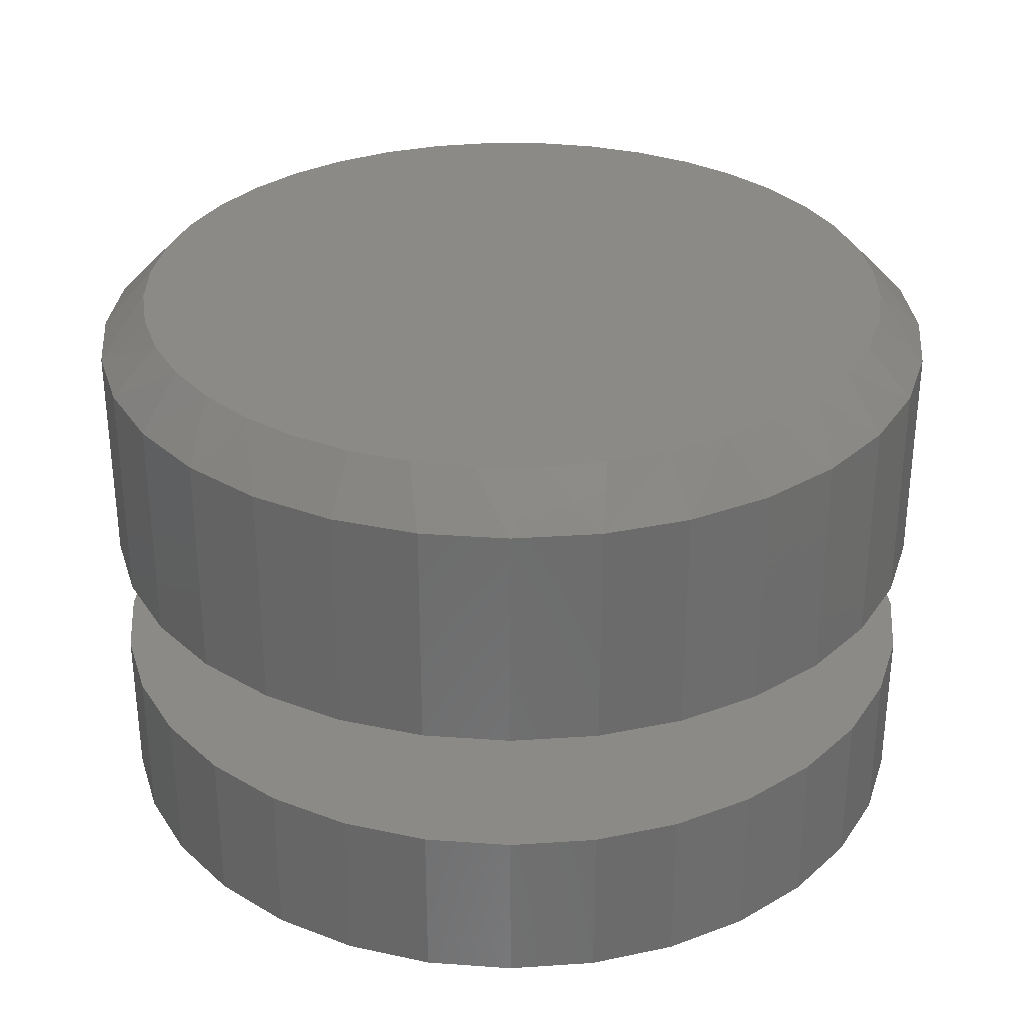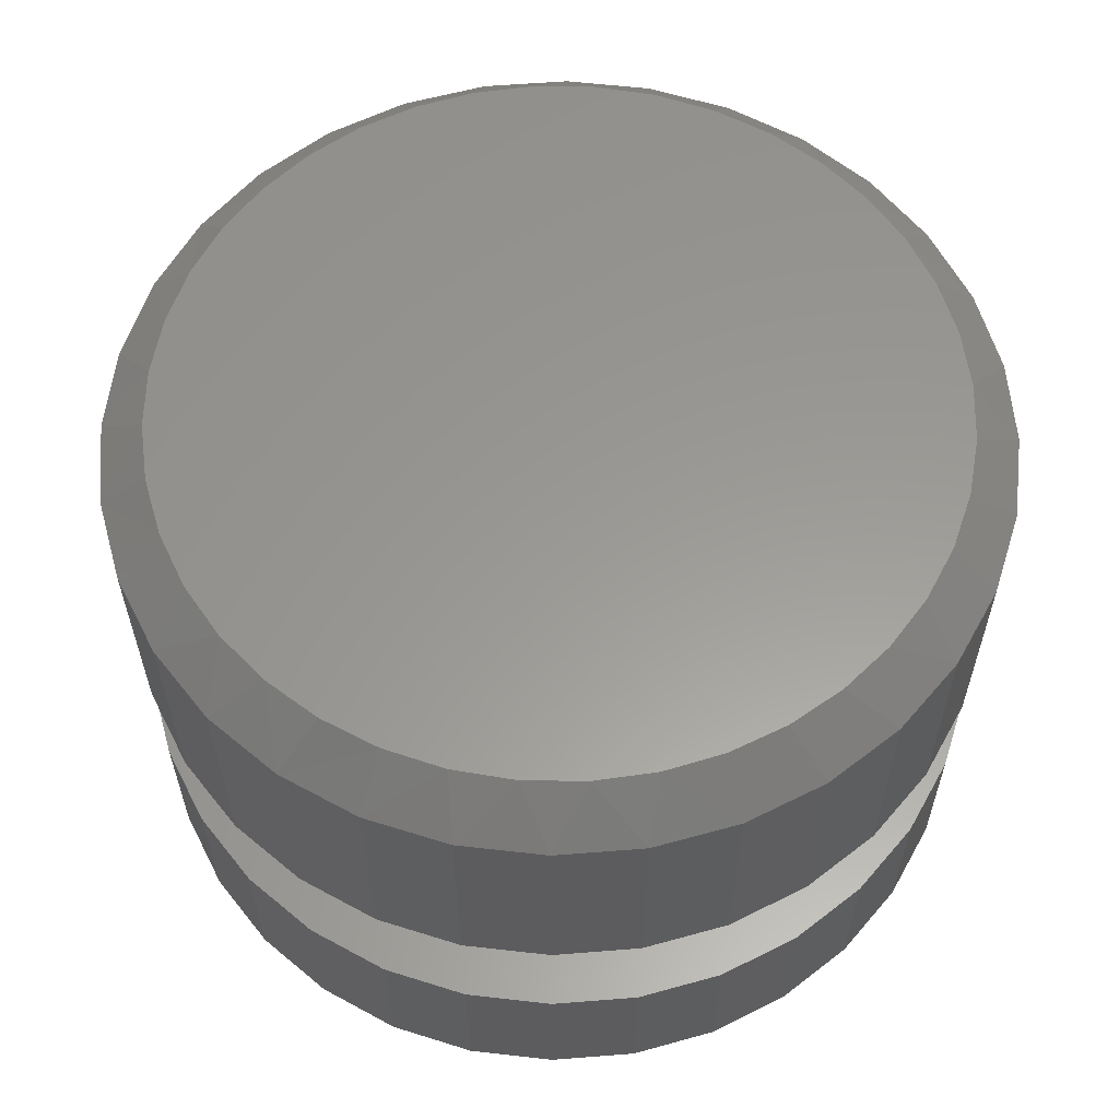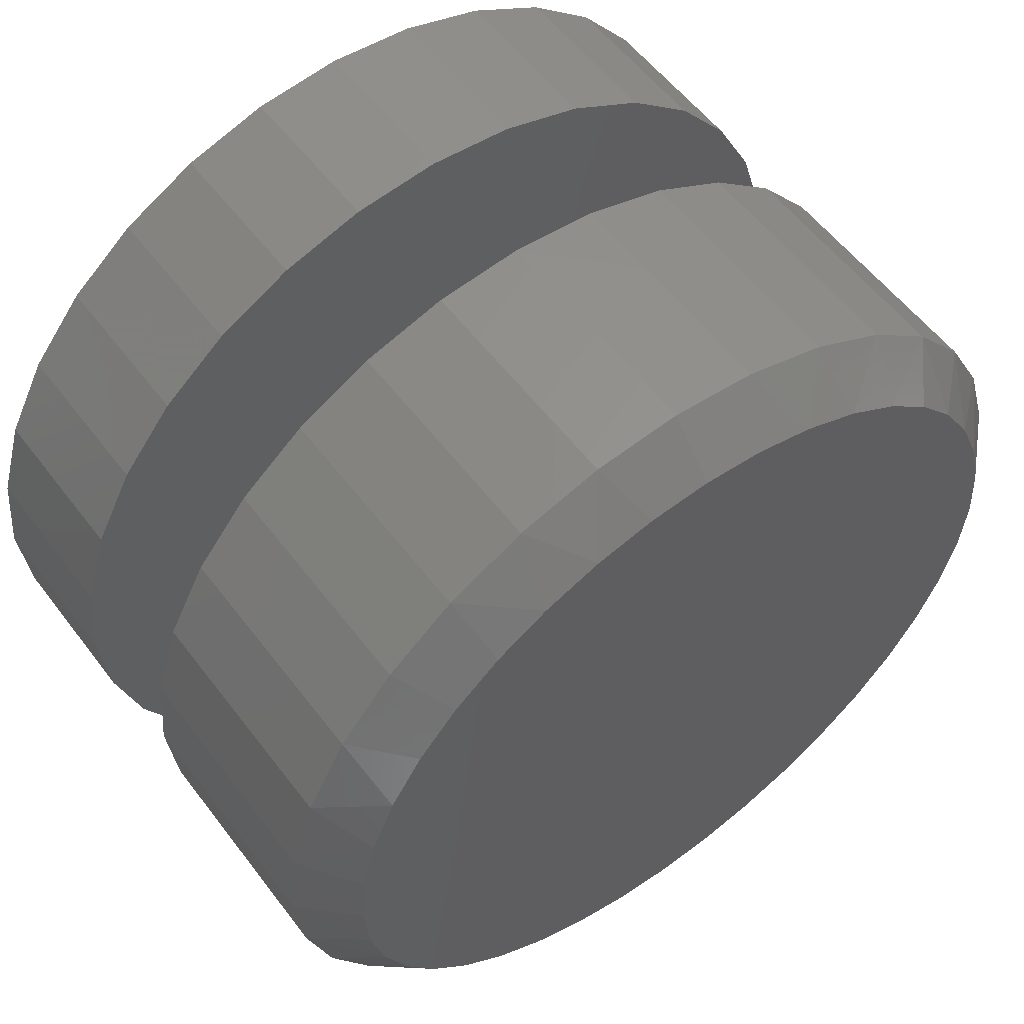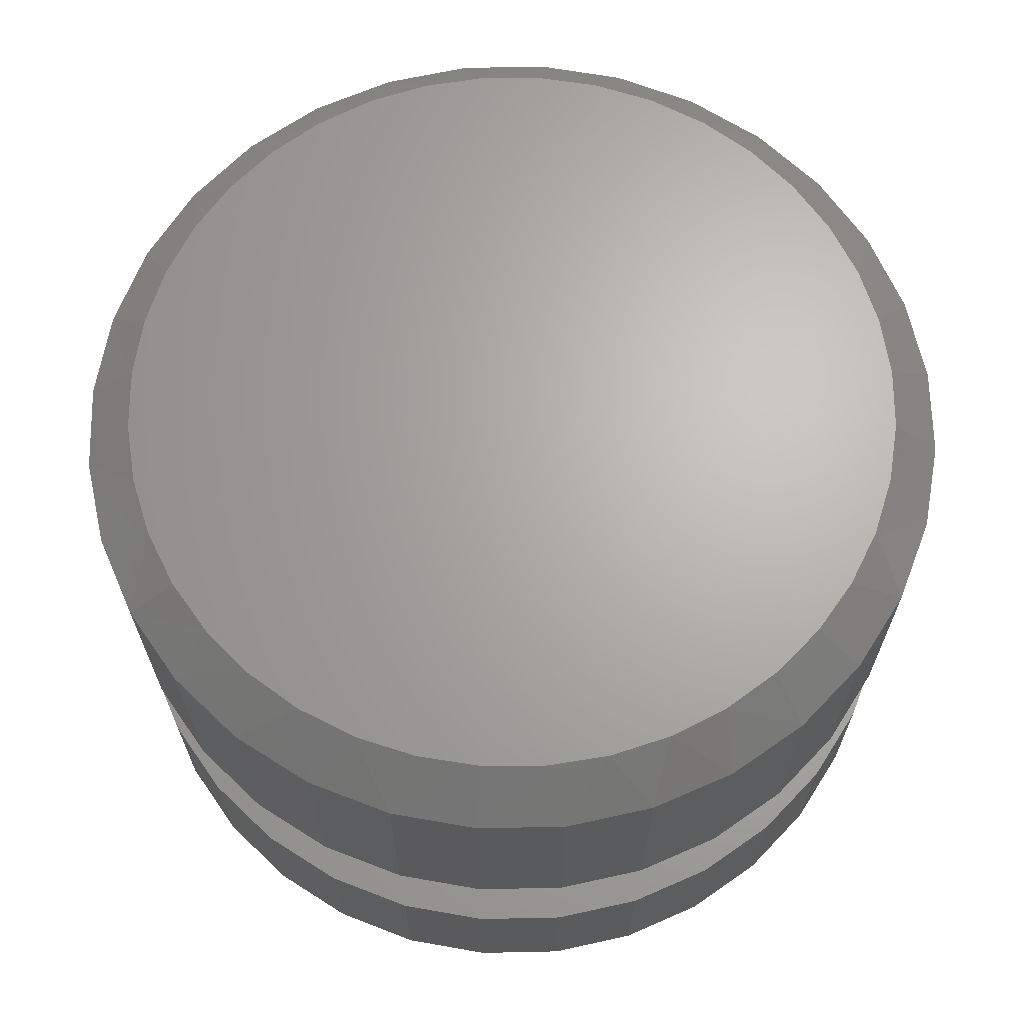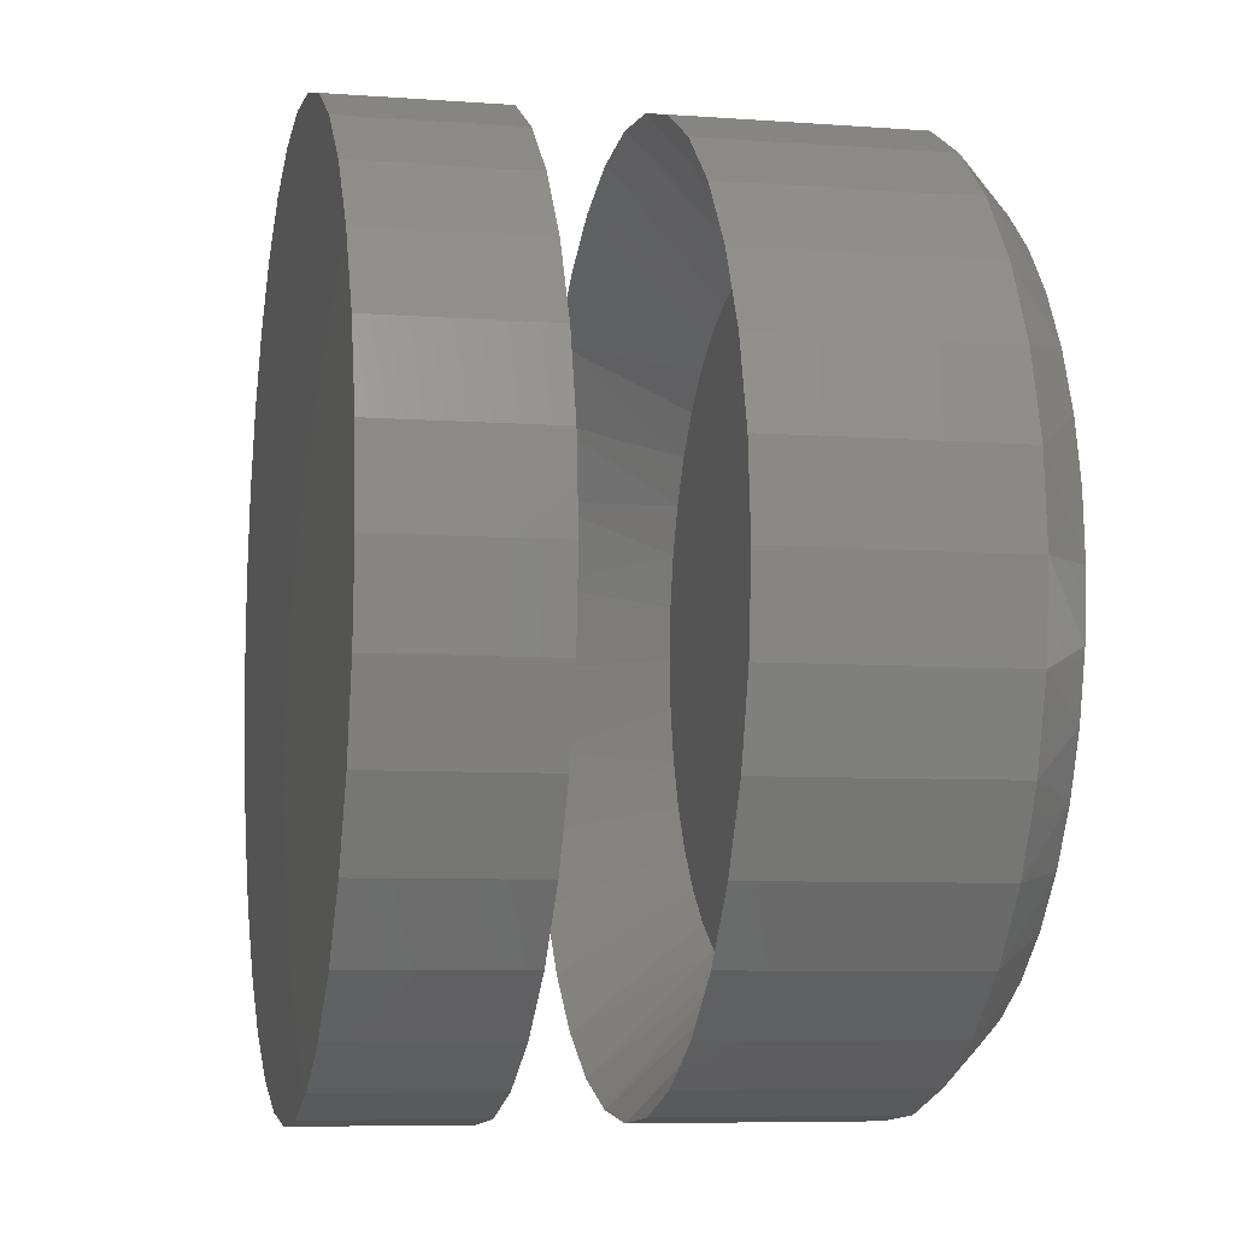
<metadata>
{"format":"stl","ext":"stl","renderer":"f3d","projection":"perspective","resolution":1024,"background":"white","views":[{"elev":31.3,"azim":67.7,"up":"+Y"},{"elev":59.5,"azim":-66.5,"up":"+Y"},{"elev":56.4,"azim":143.3,"up":"+Z"},{"elev":66.3,"azim":-85.6,"up":"+Y"},{"elev":-7.1,"azim":77.9,"up":"+Z"}]}
</metadata>
<code>
# stl→obj: 208 verts, 408 faces
v 0.2936 0.003236 0.08594
v 0.2936 -0.01886 0.08594
v 0.2944 0.003236 0.09412
v 0.2944 -0.01886 0.09412
v 0.2968 0.003236 0.102
v 0.2968 -0.01886 0.102
v 0.3007 0.003236 0.1092
v 0.3007 -0.01886 0.1092
v 0.3059 0.003236 0.1156
v 0.3059 -0.01886 0.1156
v 0.3122 0.003236 0.1208
v 0.3122 -0.01886 0.1208
v 0.3195 0.003236 0.1247
v 0.3195 -0.01886 0.1247
v 0.3273 0.003236 0.1271
v 0.3273 -0.01886 0.1271
v 0.3355 0.003236 0.1279
v 0.3355 -0.01886 0.1279
v 0.3437 0.003236 0.1271
v 0.3437 -0.01886 0.1271
v 0.3516 0.003236 0.1247
v 0.3516 -0.01886 0.1247
v 0.3588 0.003236 0.1208
v 0.3588 -0.01886 0.1208
v 0.3652 0.003236 0.1156
v 0.3652 -0.01886 0.1156
v 0.3704 0.003236 0.1092
v 0.3704 -0.01886 0.1092
v 0.3743 0.003236 0.102
v 0.3743 -0.01886 0.102
v 0.3767 0.003236 0.09412
v 0.3767 -0.01886 0.09412
v 0.3775 0.003236 0.08594
v 0.3775 -0.01886 0.08594
v 0.2936 -0.03125 0.08594
v 0.2936 -0.04688 0.08594
v 0.2944 -0.03125 0.09412
v 0.2944 -0.04688 0.09412
v 0.2968 -0.03125 0.102
v 0.2968 -0.04688 0.102
v 0.3007 -0.03125 0.1092
v 0.3007 -0.04688 0.1092
v 0.3059 -0.03125 0.1156
v 0.3059 -0.04688 0.1156
v 0.3122 -0.03125 0.1208
v 0.3122 -0.04688 0.1208
v 0.3195 -0.03125 0.1247
v 0.3195 -0.04688 0.1247
v 0.3273 -0.03125 0.1271
v 0.3273 -0.04688 0.1271
v 0.3355 -0.03125 0.1279
v 0.3355 -0.04688 0.1279
v 0.3437 -0.03125 0.1271
v 0.3437 -0.04688 0.1271
v 0.3516 -0.03125 0.1247
v 0.3516 -0.04688 0.1247
v 0.3588 -0.03125 0.1208
v 0.3588 -0.04688 0.1208
v 0.3652 -0.03125 0.1156
v 0.3652 -0.04688 0.1156
v 0.3704 -0.03125 0.1092
v 0.3704 -0.04688 0.1092
v 0.3743 -0.03125 0.102
v 0.3743 -0.04688 0.102
v 0.3767 -0.03125 0.09412
v 0.3767 -0.04688 0.09412
v 0.3775 -0.03125 0.08594
v 0.3775 -0.04688 0.08594
v 0.3767 0.003236 0.07776
v 0.3767 -0.01886 0.07776
v 0.3743 0.003236 0.06989
v 0.3743 -0.01886 0.06989
v 0.3704 0.003236 0.06264
v 0.3704 -0.01886 0.06264
v 0.3652 0.003236 0.05628
v 0.3652 -0.01886 0.05628
v 0.3588 0.003236 0.05107
v 0.3588 -0.01886 0.05107
v 0.3516 0.003236 0.04719
v 0.3516 -0.01886 0.04719
v 0.3437 0.003236 0.0448
v 0.3437 -0.01886 0.0448
v 0.3355 0.003236 0.044
v 0.3355 -0.01886 0.044
v 0.3273 0.003236 0.0448
v 0.3273 -0.01886 0.0448
v 0.3195 0.003236 0.04719
v 0.3195 -0.01886 0.04719
v 0.3122 0.003236 0.05107
v 0.3122 -0.01886 0.05107
v 0.3059 0.003236 0.05628
v 0.3059 -0.01886 0.05628
v 0.3007 0.003236 0.06264
v 0.3007 -0.01886 0.06264
v 0.2968 0.003236 0.06989
v 0.2968 -0.01886 0.06989
v 0.2944 0.003236 0.07776
v 0.2944 -0.01886 0.07776
v 0.3767 -0.03125 0.07776
v 0.3767 -0.04688 0.07776
v 0.3743 -0.03125 0.06989
v 0.3743 -0.04688 0.06989
v 0.3704 -0.03125 0.06264
v 0.3704 -0.04688 0.06264
v 0.3652 -0.03125 0.05628
v 0.3652 -0.04688 0.05628
v 0.3588 -0.03125 0.05107
v 0.3588 -0.04688 0.05107
v 0.3516 -0.03125 0.04719
v 0.3516 -0.04688 0.04719
v 0.3437 -0.03125 0.0448
v 0.3437 -0.04688 0.0448
v 0.3355 -0.03125 0.044
v 0.3355 -0.04688 0.044
v 0.3273 -0.03125 0.0448
v 0.3273 -0.04688 0.0448
v 0.3195 -0.03125 0.04719
v 0.3195 -0.04688 0.04719
v 0.3122 -0.03125 0.05107
v 0.3122 -0.04688 0.05107
v 0.3059 -0.03125 0.05628
v 0.3059 -0.04688 0.05628
v 0.3007 -0.03125 0.06264
v 0.3007 -0.04688 0.06264
v 0.2968 -0.03125 0.06989
v 0.2968 -0.04688 0.06989
v 0.2944 -0.03125 0.07776
v 0.2944 -0.04688 0.07776
v 0.3664 -0.007812 0.08594
v 0.366 -0.007812 0.09086
v 0.3046 -0.007812 0.08594
v 0.305 -0.007812 0.09086
v 0.3649 -0.007812 0.09564
v 0.3604 -0.007812 0.1043
v 0.363 -0.007812 0.1001
v 0.3572 -0.007812 0.1079
v 0.3494 -0.007812 0.1135
v 0.3536 -0.007812 0.1111
v 0.3403 -0.007812 0.1165
v 0.345 -0.007812 0.1154
v 0.3261 -0.007812 0.1154
v 0.3307 -0.007812 0.1165
v 0.3355 -0.007812 0.1168
v 0.3175 -0.007812 0.1111
v 0.3216 -0.007812 0.1135
v 0.3106 -0.007812 0.1043
v 0.3138 -0.007812 0.1079
v 0.3081 -0.007812 0.1001
v 0.3062 -0.007812 0.09564
v 0.366 -0.007812 0.08102
v 0.305 -0.007812 0.08102
v 0.3062 -0.007812 0.07624
v 0.3106 -0.007812 0.06759
v 0.3081 -0.007812 0.07173
v 0.3138 -0.007812 0.06393
v 0.3216 -0.007812 0.05833
v 0.3175 -0.007812 0.06082
v 0.3307 -0.007812 0.05542
v 0.3261 -0.007812 0.05652
v 0.345 -0.007812 0.05652
v 0.3403 -0.007812 0.05542
v 0.3355 -0.007812 0.05505
v 0.3536 -0.007812 0.06082
v 0.3494 -0.007812 0.05833
v 0.3604 -0.007812 0.06759
v 0.3572 -0.007812 0.06393
v 0.363 -0.007812 0.07173
v 0.3649 -0.007812 0.07624
v 0.3241 0.007812 0.1215
v 0.3297 0.007812 0.1229
v 0.3355 0.007812 0.1233
v 0.3413 0.007812 0.1229
v 0.347 0.007812 0.1215
v 0.3187 0.007812 0.1193
v 0.3523 0.007812 0.1193
v 0.3137 0.007812 0.1163
v 0.3573 0.007812 0.1163
v 0.3093 0.007812 0.1126
v 0.3618 0.007812 0.1126
v 0.3054 0.007812 0.1081
v 0.3656 0.007812 0.1081
v 0.3023 0.007812 0.1031
v 0.3687 0.007812 0.1031
v 0.3 0.007812 0.09767
v 0.371 0.007812 0.09767
v 0.2986 0.007812 0.09189
v 0.3724 0.007812 0.09189
v 0.371 0.007812 0.07421
v 0.3 0.007812 0.07421
v 0.3724 0.007812 0.07999
v 0.3023 0.007812 0.06875
v 0.3687 0.007812 0.06875
v 0.3054 0.007812 0.06375
v 0.3656 0.007812 0.06375
v 0.3093 0.007812 0.05932
v 0.3618 0.007812 0.05932
v 0.3137 0.007812 0.05556
v 0.3573 0.007812 0.05556
v 0.3187 0.007812 0.05255
v 0.3523 0.007812 0.05255
v 0.3241 0.007812 0.05035
v 0.347 0.007812 0.05035
v 0.3297 0.007812 0.04902
v 0.3355 0.007812 0.04857
v 0.3413 0.007812 0.04902
v 0.2986 0.007812 0.07999
v 0.2982 0.007812 0.08594
v 0.3729 0.007812 0.08594
f 1 2 3
f 3 2 4
f 3 4 5
f 5 4 6
f 5 6 7
f 7 6 8
f 7 8 9
f 9 8 10
f 9 10 11
f 11 10 12
f 11 12 13
f 13 12 14
f 13 14 15
f 15 14 16
f 15 16 17
f 17 16 18
f 17 18 19
f 19 18 20
f 19 20 21
f 21 20 22
f 21 22 23
f 23 22 24
f 23 24 25
f 25 24 26
f 25 26 27
f 27 26 28
f 27 28 29
f 29 28 30
f 29 30 31
f 31 30 32
f 31 32 33
f 33 32 34
f 35 36 37
f 37 36 38
f 37 38 39
f 39 38 40
f 39 40 41
f 41 40 42
f 41 42 43
f 43 42 44
f 43 44 45
f 45 44 46
f 45 46 47
f 47 46 48
f 47 48 49
f 49 48 50
f 49 50 51
f 51 50 52
f 51 52 53
f 53 52 54
f 53 54 55
f 55 54 56
f 55 56 57
f 57 56 58
f 57 58 59
f 59 58 60
f 59 60 61
f 61 60 62
f 61 62 63
f 63 62 64
f 63 64 65
f 65 64 66
f 65 66 67
f 67 66 68
f 33 34 69
f 69 34 70
f 69 70 71
f 71 70 72
f 71 72 73
f 73 72 74
f 73 74 75
f 75 74 76
f 75 76 77
f 77 76 78
f 77 78 79
f 79 78 80
f 79 80 81
f 81 80 82
f 81 82 83
f 83 82 84
f 83 84 85
f 85 84 86
f 85 86 87
f 87 86 88
f 87 88 89
f 89 88 90
f 89 90 91
f 91 90 92
f 91 92 93
f 93 92 94
f 93 94 95
f 95 94 96
f 95 96 97
f 97 96 98
f 97 98 1
f 1 98 2
f 67 68 99
f 99 68 100
f 99 100 101
f 101 100 102
f 101 102 103
f 103 102 104
f 103 104 105
f 105 104 106
f 105 106 107
f 107 106 108
f 107 108 109
f 109 108 110
f 109 110 111
f 111 110 112
f 111 112 113
f 113 112 114
f 113 114 115
f 115 114 116
f 115 116 117
f 117 116 118
f 117 118 119
f 119 118 120
f 119 120 121
f 121 120 122
f 121 122 123
f 123 122 124
f 123 124 125
f 125 124 126
f 125 126 127
f 127 126 128
f 127 128 35
f 35 128 36
f 47 49 51
f 47 51 53
f 55 47 53
f 45 47 55
f 57 45 55
f 43 45 57
f 59 43 57
f 41 43 59
f 61 41 59
f 39 41 61
f 63 39 61
f 37 39 63
f 65 37 63
f 101 125 99
f 123 125 101
f 103 123 101
f 121 123 103
f 105 121 103
f 119 121 105
f 107 119 105
f 117 119 107
f 109 117 107
f 115 117 109
f 113 115 109
f 111 113 109
f 125 127 99
f 99 127 35
f 99 35 67
f 67 35 37
f 67 37 65
f 34 32 129
f 32 130 129
f 131 132 2
f 132 4 2
f 32 30 133
f 130 32 133
f 28 26 134
f 135 28 134
f 135 30 28
f 133 30 135
f 26 24 136
f 134 26 136
f 24 22 137
f 138 24 137
f 138 136 24
f 20 18 139
f 140 20 139
f 140 22 20
f 137 22 140
f 16 14 141
f 142 16 141
f 142 143 16
f 12 10 144
f 145 12 144
f 145 14 12
f 141 14 145
f 10 8 146
f 147 10 146
f 8 6 148
f 146 8 148
f 149 4 132
f 149 6 4
f 148 6 149
f 143 139 18
f 18 16 143
f 147 144 10
f 129 150 34
f 150 70 34
f 2 98 131
f 98 151 131
f 98 96 152
f 151 98 152
f 94 92 153
f 154 94 153
f 154 96 94
f 152 96 154
f 92 90 155
f 153 92 155
f 90 88 156
f 157 90 156
f 157 155 90
f 86 84 158
f 159 86 158
f 159 88 86
f 156 88 159
f 82 80 160
f 161 82 160
f 161 162 82
f 78 76 163
f 164 78 163
f 164 80 78
f 160 80 164
f 76 74 165
f 166 76 165
f 74 72 167
f 165 74 167
f 168 70 150
f 168 72 70
f 167 72 168
f 162 158 84
f 84 82 162
f 166 163 76
f 52 50 48
f 54 52 48
f 54 48 56
f 56 48 46
f 56 46 58
f 58 46 44
f 58 44 60
f 60 44 42
f 60 42 62
f 62 42 40
f 62 40 64
f 64 40 38
f 64 38 66
f 100 126 102
f 102 126 124
f 102 124 104
f 104 124 122
f 104 122 106
f 106 122 120
f 106 120 108
f 108 120 118
f 108 118 110
f 110 118 116
f 110 116 114
f 110 114 112
f 66 38 68
f 68 38 36
f 68 36 100
f 100 36 128
f 100 128 126
f 169 170 171
f 169 171 172
f 173 169 172
f 174 169 173
f 175 174 173
f 176 174 175
f 177 176 175
f 178 176 177
f 179 178 177
f 180 178 179
f 181 180 179
f 182 180 181
f 183 182 181
f 184 182 183
f 185 184 183
f 186 184 185
f 187 186 185
f 188 189 190
f 191 189 188
f 192 191 188
f 193 191 192
f 194 193 192
f 195 193 194
f 196 195 194
f 197 195 196
f 198 197 196
f 199 197 198
f 200 199 198
f 201 199 200
f 202 201 200
f 203 201 202
f 204 203 202
f 205 204 202
f 189 206 190
f 190 206 207
f 190 207 208
f 208 207 186
f 208 186 187
f 208 31 33
f 208 187 31
f 1 186 207
f 1 3 186
f 185 29 31
f 185 31 187
f 181 25 27
f 181 27 183
f 27 29 183
f 183 29 185
f 179 23 25
f 179 25 181
f 175 21 23
f 175 23 177
f 23 179 177
f 172 17 19
f 172 19 173
f 19 21 173
f 173 21 175
f 169 13 15
f 169 15 170
f 15 171 170
f 176 9 11
f 176 11 174
f 11 13 174
f 174 13 169
f 180 7 9
f 180 9 178
f 182 5 7
f 182 7 180
f 186 3 184
f 3 5 184
f 184 5 182
f 17 172 171
f 171 15 17
f 9 176 178
f 33 190 208
f 33 69 190
f 207 97 1
f 207 206 97
f 189 95 97
f 189 97 206
f 193 91 93
f 193 93 191
f 93 95 191
f 191 95 189
f 195 89 91
f 195 91 193
f 199 87 89
f 199 89 197
f 89 195 197
f 203 83 85
f 203 85 201
f 85 87 201
f 201 87 199
f 202 79 81
f 202 81 205
f 81 204 205
f 198 75 77
f 198 77 200
f 77 79 200
f 200 79 202
f 194 73 75
f 194 75 196
f 192 71 73
f 192 73 194
f 190 69 188
f 69 71 188
f 188 71 192
f 83 203 204
f 204 81 83
f 75 198 196
f 143 142 141
f 139 143 141
f 139 141 140
f 140 141 145
f 140 145 137
f 137 145 144
f 137 144 138
f 138 144 147
f 138 147 136
f 136 147 146
f 136 146 134
f 134 146 148
f 134 148 135
f 135 148 149
f 135 149 133
f 133 149 132
f 133 132 130
f 150 152 168
f 168 152 154
f 168 154 167
f 167 154 153
f 167 153 165
f 165 153 155
f 165 155 166
f 166 155 157
f 166 157 163
f 163 157 156
f 163 156 164
f 164 156 159
f 164 159 160
f 160 159 158
f 160 158 162
f 160 162 161
f 130 132 129
f 129 132 131
f 129 131 150
f 150 131 151
f 150 151 152

</code>
